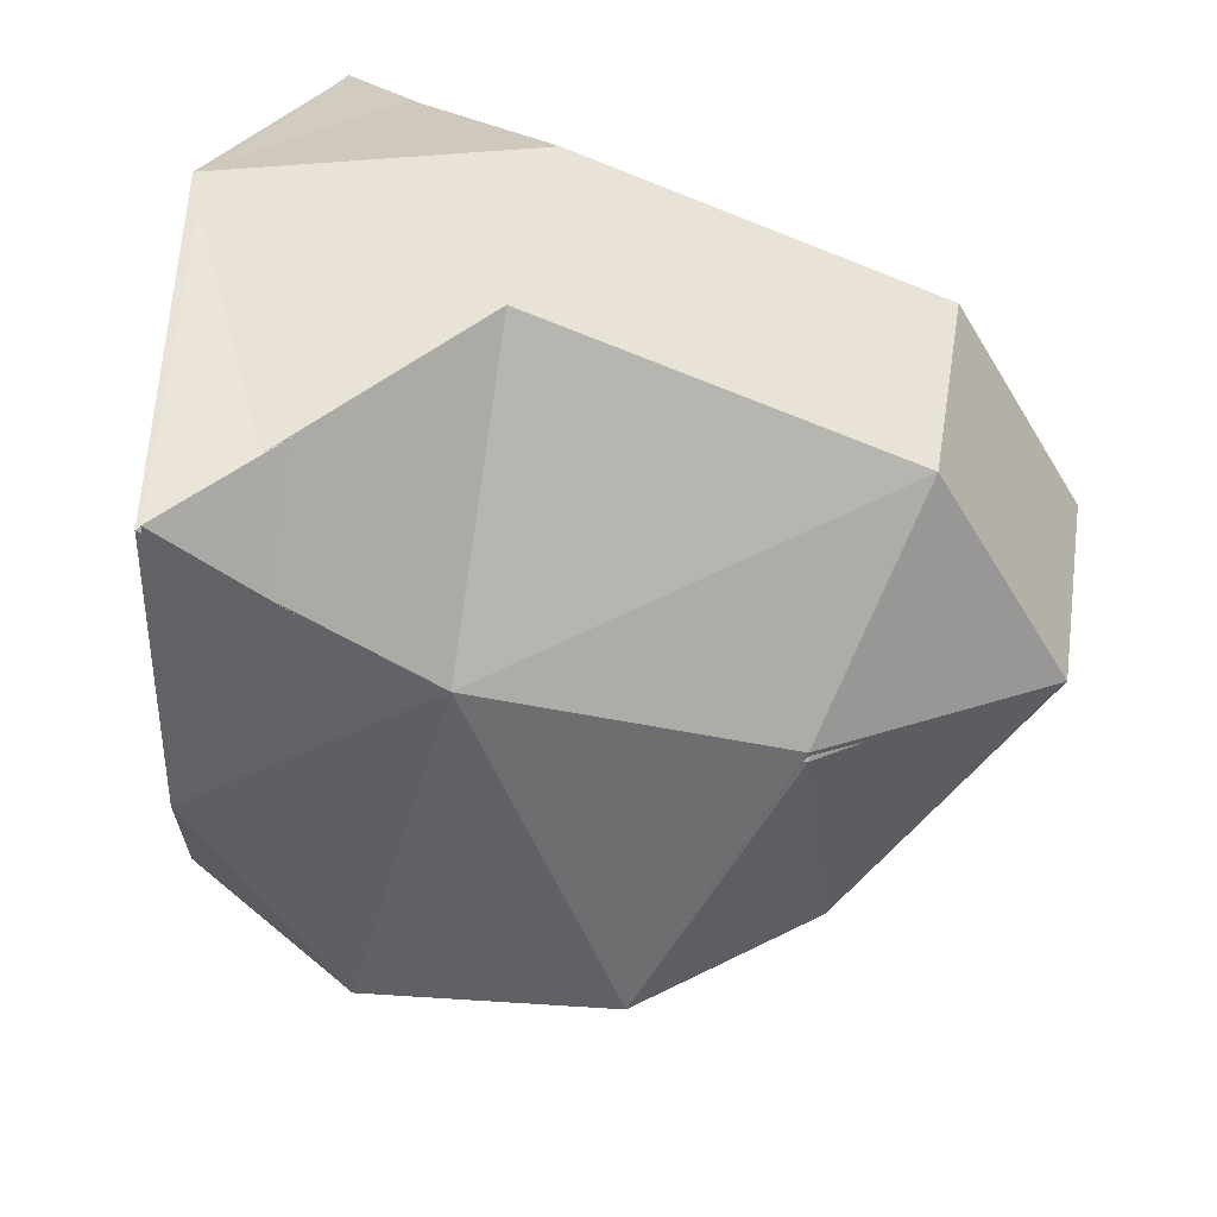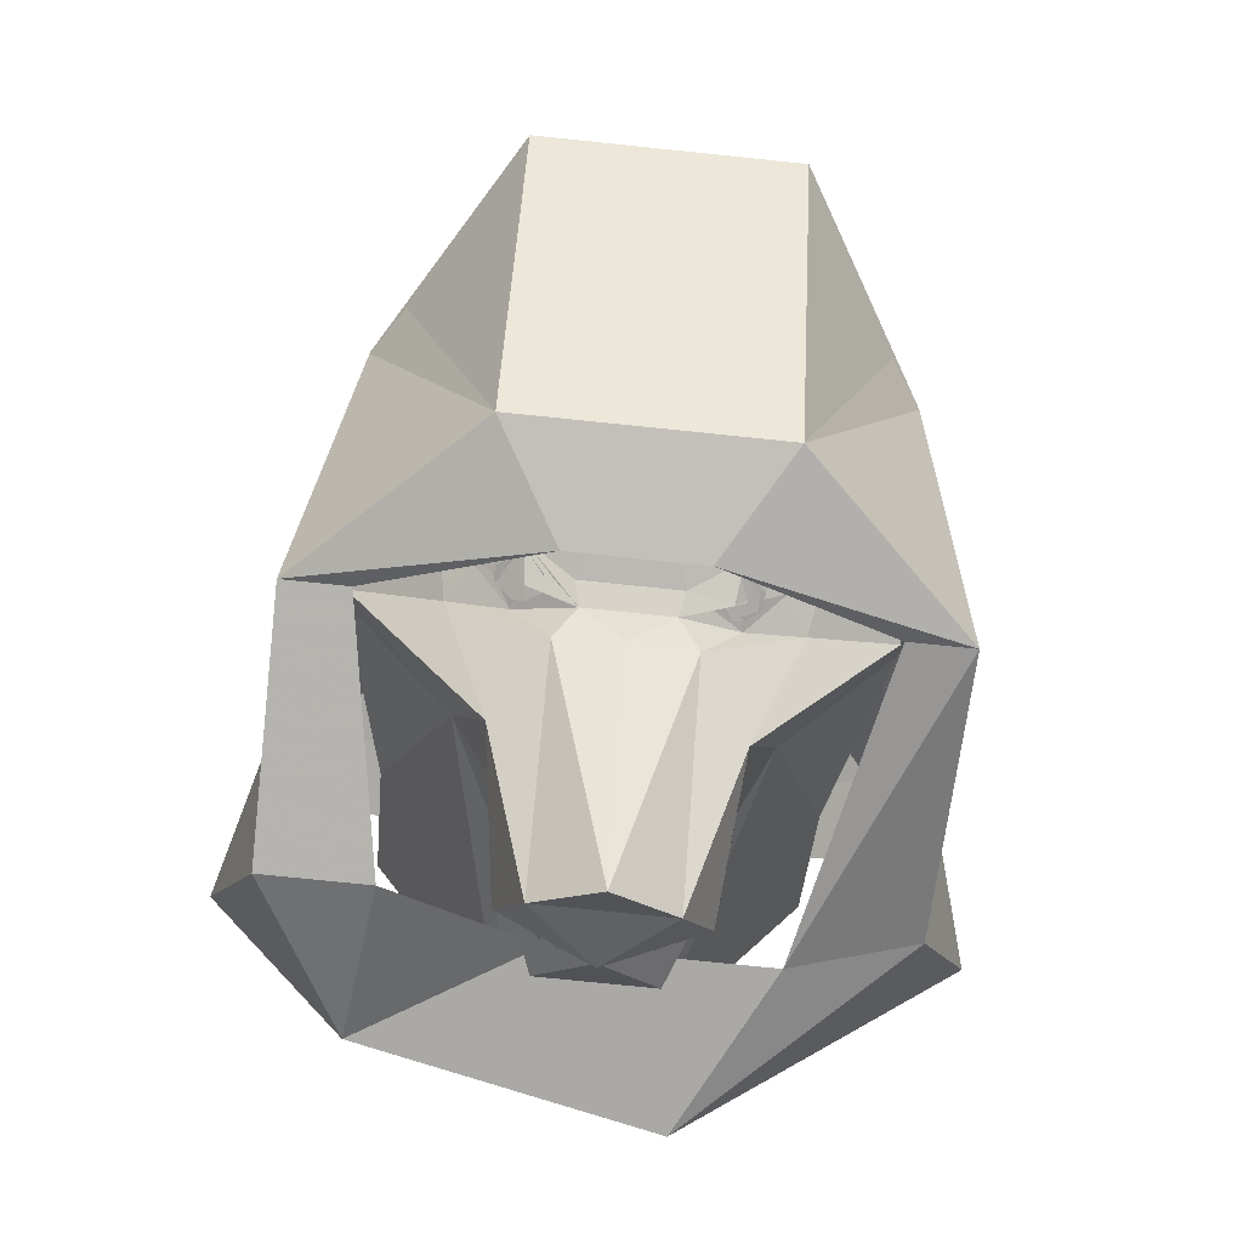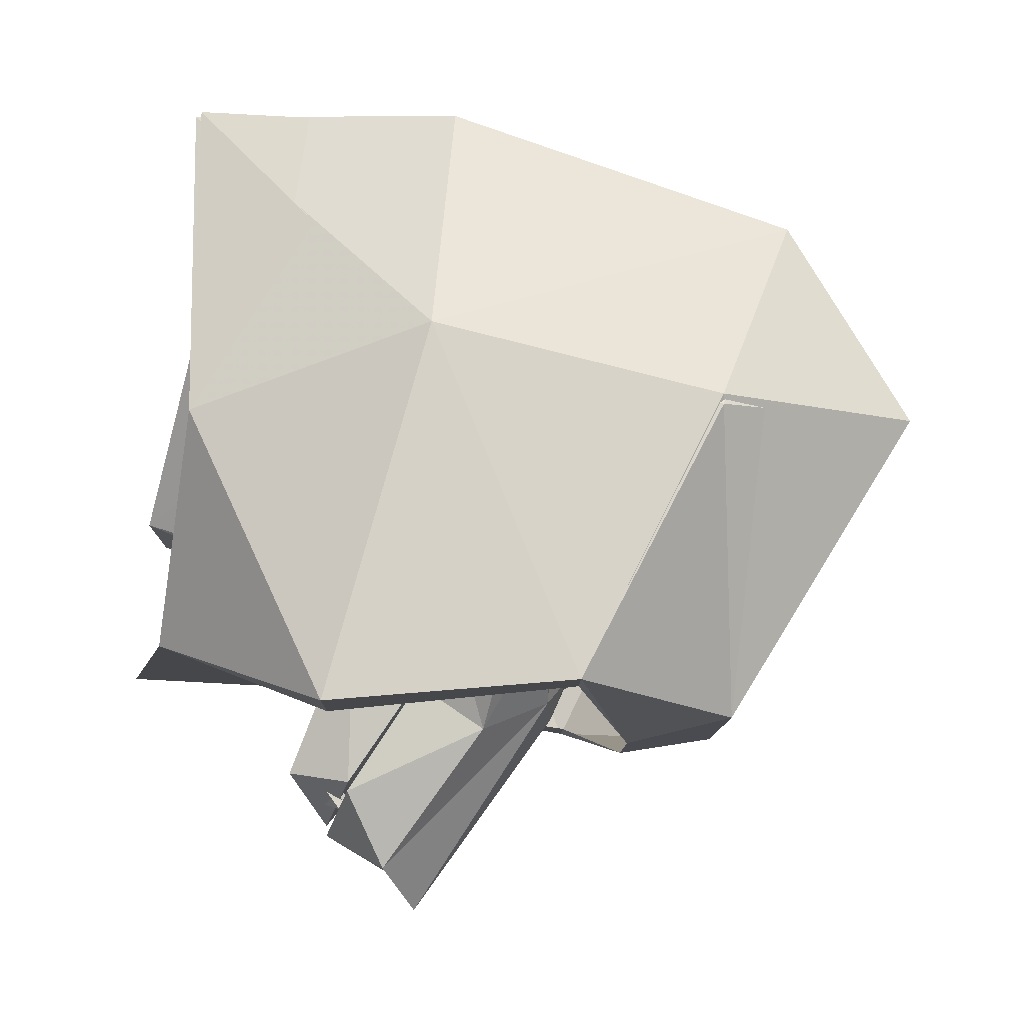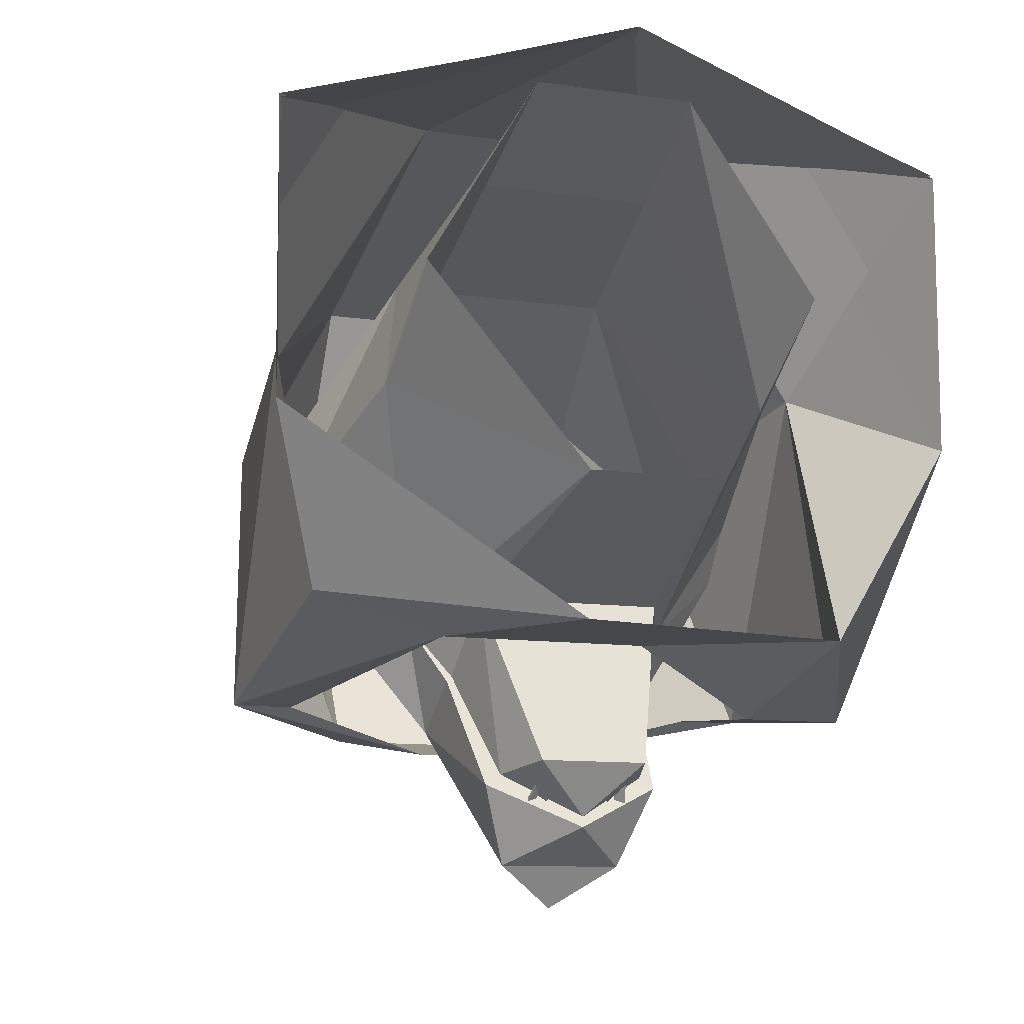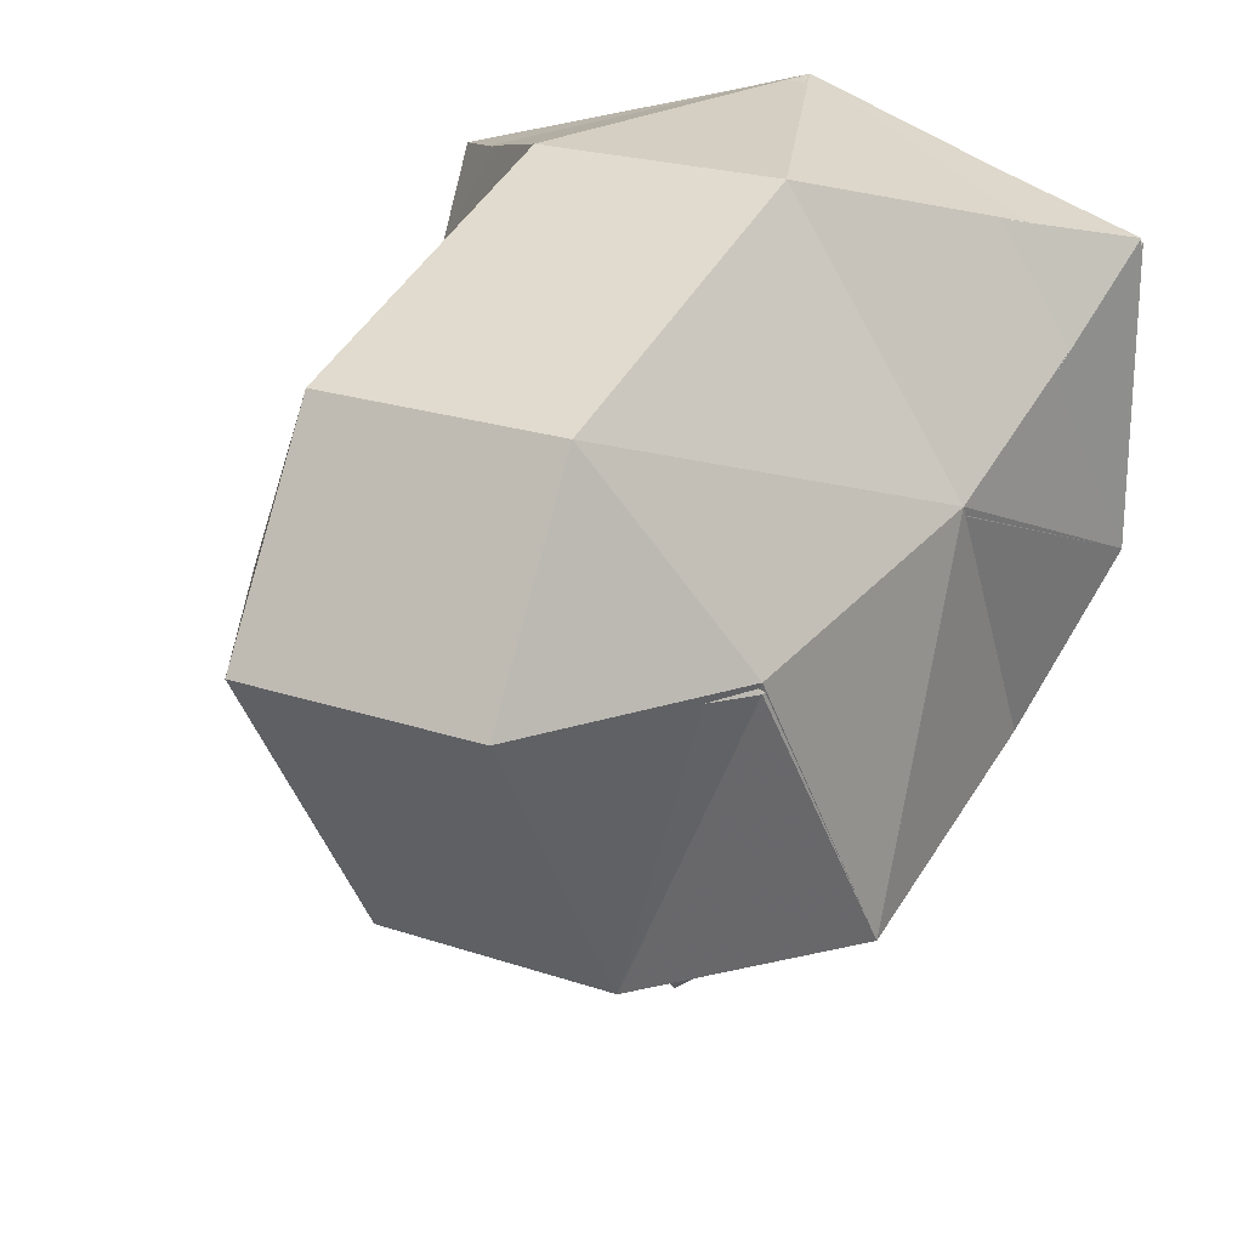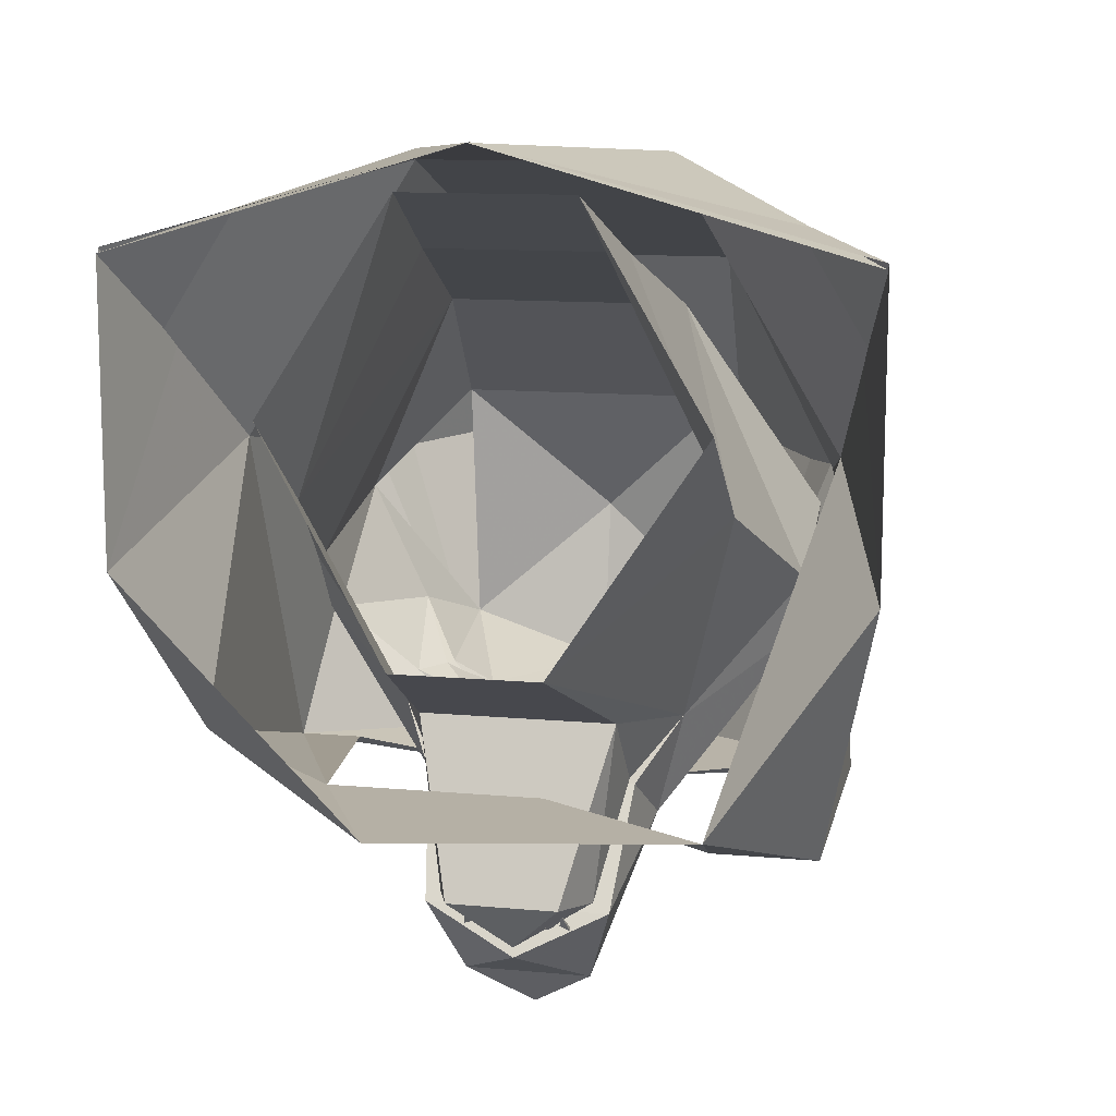
<metadata>
{"format":"obj","ext":"obj","renderer":"f3d","projection":"perspective","resolution":1024,"background":"white","views":[{"elev":39.5,"azim":-80.9,"up":"+Z"},{"elev":-75.5,"azim":-5.9,"up":"+Z"},{"elev":-10.3,"azim":-90.8,"up":"+Z"},{"elev":-10.2,"azim":159.1,"up":"+Z"},{"elev":22.8,"azim":30.0,"up":"+Z"},{"elev":11.7,"azim":-167.4,"up":"+Z"}]}
</metadata>
<code>
v 0.4375 0.1797 -0.2812
v 0.5312 0.3047 -0.03125
v 0.4375 -0.03906 0.125
v 0.4375 -0.2578 -0.4062
v 0.25 0.2109 -0.3438
v 0.125 0.4609 -0.3438
v 0.4375 -0.03125 0.1094
v 0.5312 0.2969 0.4141
v 0.1875 -0.0625 0.5156
v 0 0.3516 0.5625
v -0.1875 -0.0625 0.5156
v -0.5312 0.2969 0.4141
v -0.4375 -0.03125 0.1094
v -0.5312 0.3047 -0.03125
v -0.3125 0.3672 -0.3438
v -0.4375 0.1172 -0.4375
v -0.4375 -0.03906 0.125
v -0.5312 0.3047 0.4062
v -0.1875 -0.07031 0.5312
v 0 0.3672 0.5625
v 0.1875 -0.07031 0.5312
v 0.5312 0.3047 0.4062
v -0.09375 -0.3438 -0.4688
v 0.09375 -0.3438 -0.4688
v 0.1875 -0.5 -0.4375
v -0.1875 -0.5 -0.4375
v -0.4375 -0.2578 -0.4062
v -0.3438 -0.2578 -0.4062
v 0.375 -0.4766 0.03125
v 0.1875 -0.7891 0.03125
v -0.1875 -0.7578 0.03125
v 0.1875 -0.7578 0.03125
v 0.375 -0.4766 0.01562
v 0.1875 -0.5859 0.3359
v -0.1875 -0.5859 0.3359
v -0.375 -0.4766 0.01562
v -0.2812 0.1172 -0.4375
v -0.375 -0.4766 0.03125
v -0.1875 -0.6016 0.3438
v 0.1875 -0.6016 0.3438
v 0.3438 -0.2578 -0.4062
v -0.1875 -0.7891 0.03125
v -0.0625 0.2109 -0.3438
v -0.1328 0.09375 -0.5469
v 0.1406 0.09375 -0.5469
v 0 0.1328 -0.6094
v -0.09375 0.03906 -0.6641
v -0.1641 -0.1172 -0.4531
v -0.1484 -0.01562 -0.3828
v 0.1641 -0.01562 -0.3828
v 0.1641 -0.1172 -0.4531
v 0.09375 0.03906 -0.6641
v 0 -0.007812 -0.7266
v -0.09375 -0.2188 -0.4062
v -0.2344 -0.2188 -0.2812
v -0.3594 -0.1953 -0.1797
v -0.2109 -0.07031 -0.2891
v 0.2109 -0.07031 -0.2891
v -0.3672 -0.1953 -0.1797
v 0.3516 -0.1953 -0.1797
v 0.2344 -0.2188 -0.2812
v 0.09375 -0.2188 -0.4062
v 0 -0.2266 -0.4219
v -0.0625 -0.25 -0.3672
v -0.1484 -0.2266 -0.3203
v -0.2031 -0.2734 -0.2812
v -0.2656 -0.3906 -0.2031
v -0.3594 -0.3906 -0.02344
v -0.375 -0.1562 -0.09375
v -0.3125 0.125 0.04688
v -0.1094 0.4141 -0.125
v -0.1406 0.08594 -0.2656
v -0.1406 -0.01562 -0.375
v 0.1562 -0.01562 -0.375
v 0.1484 0.08594 -0.2656
v 0.1016 0.4141 -0.125
v 0.3125 0.125 0.04688
v 0.3672 -0.1562 -0.09375
v 0.3516 -0.3906 -0.02344
v 0.2656 -0.3906 -0.2031
v 0.2031 -0.2734 -0.2812
v 0.1484 -0.2266 -0.3203
v 0.3672 -0.1953 -0.1797
v 0.0625 -0.25 -0.3672
v 0.1406 -0.3203 -0.3203
v 0.1953 -0.2891 -0.2812
v 0.2109 -0.5156 -0.25
v 0 -0.5156 -0.3203
v 0.07031 -0.2812 -0.3516
v 0.1328 -0.2656 -0.3438
v -0.1953 -0.2969 -0.2812
v -0.1406 -0.3203 -0.3203
v -0.2109 -0.5156 -0.25
v -0.1328 -0.2656 -0.3438
v -0.07031 -0.2812 -0.3516
v 0 -0.5625 -0.07031
v -0.2109 -0.4688 0.125
v 0.2109 -0.4688 0.125
v 0.1797 -0.2344 0.2969
v -0.1797 -0.2344 0.2969
v -0.3672 -0.3906 -0.02344
v -0.1484 0.04688 0.3984
v -0.125 0.2734 0.4922
v -0.3125 0.3125 0.1875
v 0.375 -0.1562 -0.09375
v 0.1094 -0.2812 -0.3359
v 0.1094 -0.2578 -0.3359
v 0.1328 -0.2422 -0.3281
v 0.1484 -0.2422 -0.3203
v 0.1719 -0.2578 -0.3125
v 0.1719 -0.2812 -0.3125
v 0.1484 -0.3047 -0.3203
v 0.1328 -0.3047 -0.3281
v 0.1172 -0.2812 -0.3281
v 0.1172 -0.2578 -0.3281
v 0.1328 -0.25 -0.3281
v 0.1484 -0.25 -0.3281
v 0.1641 -0.2578 -0.3281
v 0.1641 -0.2812 -0.3281
v 0.1484 -0.2969 -0.3281
v 0.1328 -0.2969 -0.3281
v -0.1328 -0.3047 -0.3281
v -0.1484 -0.3047 -0.3203
v -0.1719 -0.2812 -0.3125
v -0.1719 -0.2578 -0.3125
v -0.1484 -0.2422 -0.3281
v -0.1328 -0.2422 -0.3359
v -0.1094 -0.2578 -0.3438
v -0.1094 -0.2812 -0.3438
v -0.1328 -0.2969 -0.3281
v -0.1484 -0.2969 -0.3203
v -0.1641 -0.2812 -0.3125
v -0.1641 -0.2578 -0.3125
v -0.1484 -0.25 -0.3203
v -0.1328 -0.25 -0.3281
v -0.1172 -0.2578 -0.3359
v -0.1172 -0.2812 -0.3359
v 0.07031 0.1172 -0.5469
v 0.07031 0.1094 -0.5391
v 0.05469 0.0625 -0.5859
v 0.04688 0.1328 -0.5625
v 0.04688 0.1172 -0.5469
v -0.05469 0.0625 -0.5859
v -0.07031 0.1094 -0.5391
v -0.07031 0.1172 -0.5469
v -0.04688 0.1328 -0.5625
v -0.04688 0.1172 -0.5469
v 0.08594 0.07812 -0.5938
v 0.08594 0.08594 -0.6016
v 0.07031 0.1328 -0.5391
v 0.05469 0.05469 -0.5859
v 0.05469 0.07812 -0.5938
v -0.07031 0.1328 -0.5391
v -0.08594 0.08594 -0.6016
v -0.08594 0.07812 -0.5938
v -0.05469 0.05469 -0.5859
v -0.05469 0.07812 -0.5938
v 0.1484 0.04688 0.3984
v 0.3125 0.3125 0.1875
v 0.125 0.2734 0.4922
v 0.3672 -0.3906 -0.02344
v -0.07812 0.1875 -0.5156
v 0.08594 0.1875 -0.5156
v 0 0.1328 -0.5938
v -0.1094 0.09375 -0.5312
v 0.1172 0.09375 -0.5312
f 1 2 3
f 1 3 4
f 1 4 5
f 1 5 6
f 1 6 2
f 1 2 6
f 1 6 5
f 1 5 4
f 1 4 7
f 1 7 2
f 2 7 8
f 8 7 9
f 8 9 10
f 10 9 11
f 10 11 12
f 12 11 13
f 12 13 14
f 14 13 15
f 14 15 16
f 14 16 17
f 14 17 18
f 18 17 19
f 18 19 20
f 20 19 21
f 20 21 22
f 22 21 3
f 22 3 2
f 23 24 25
f 23 25 26
f 23 26 27
f 23 27 28
f 23 28 27
f 23 27 26
f 23 26 24
f 24 26 25
f 24 25 4
f 24 4 25
f 25 4 29
f 25 29 30
f 25 30 26
f 25 26 31
f 25 31 32
f 25 32 33
f 25 33 4
f 4 33 7
f 7 33 34
f 7 34 9
f 9 34 11
f 11 34 35
f 11 35 13
f 13 35 36
f 13 36 27
f 13 27 16
f 13 16 15
f 15 16 37
f 15 37 16
f 16 37 28
f 16 28 27
f 16 27 17
f 17 27 38
f 17 38 39
f 17 39 19
f 19 39 21
f 21 39 40
f 21 40 3
f 3 40 29
f 3 29 4
f 24 41 4
f 24 4 41
f 41 4 5
f 41 5 4
f 42 38 26
f 42 26 30
f 42 30 40
f 42 40 39
f 42 39 38
f 38 27 26
f 26 27 36
f 26 36 31
f 31 36 35
f 31 35 32
f 32 35 34
f 32 34 33
f 29 40 30
f 43 15 6
f 43 6 5
f 43 5 15
f 43 15 37
f 43 37 15
f 37 16 27
f 37 27 28
f 5 6 15
f 44 45 46
f 44 49 50
f 44 50 45
f 44 45 46
f 44 49 50
f 44 50 45
f 49 57 58
f 49 58 50
f 49 57 58
f 49 58 50
f 57 73 58
f 58 73 74
f 57 73 58
f 58 73 74
f 73 165 74
f 74 165 166
f 164 166 165
f 165 166 74
f 165 74 73
f 165 164 166
f 44 46 47
f 44 47 48
f 44 48 49
f 44 46 47
f 44 47 48
f 44 48 49
f 45 50 51
f 45 51 52
f 45 52 46
f 46 52 47
f 47 53 54
f 47 54 48
f 48 54 55
f 48 55 56
f 48 56 57
f 48 57 49
f 50 58 51
f 50 51 45
f 45 51 52
f 45 52 46
f 46 52 47
f 47 53 54
f 47 54 48
f 48 54 55
f 48 55 59
f 48 59 57
f 48 57 49
f 50 58 51
f 51 58 60
f 51 60 61
f 51 61 62
f 51 62 52
f 52 62 53
f 53 62 63
f 53 63 54
f 54 63 64
f 54 64 65
f 54 65 55
f 55 65 66
f 55 66 67
f 55 67 56
f 56 67 68
f 56 68 69
f 56 69 57
f 57 69 70
f 57 70 71
f 57 71 72
f 57 72 73
f 58 74 75
f 58 75 76
f 58 76 77
f 58 77 78
f 58 78 60
f 60 78 79
f 60 79 80
f 60 80 61
f 61 80 81
f 61 81 82
f 61 82 62
f 61 62 51
f 61 51 83
f 61 83 80
f 61 80 81
f 61 81 82
f 61 82 62
f 62 82 84
f 62 84 63
f 62 63 53
f 62 53 52
f 62 52 51
f 85 86 87
f 85 87 88
f 85 88 89
f 85 86 87
f 85 87 88
f 85 88 89
f 85 89 90
f 85 90 86
f 86 90 81
f 86 81 80
f 86 80 87
f 87 80 79
f 80 87 86
f 80 86 81
f 81 86 90
f 90 86 85
f 90 85 89
f 90 89 84
f 84 89 64
f 84 64 63
f 84 63 62
f 84 62 82
f 84 89 64
f 84 64 63
f 63 64 54
f 63 54 53
f 91 92 93
f 91 93 67
f 91 67 66
f 91 66 94
f 91 94 92
f 91 92 93
f 91 93 67
f 91 67 66
f 92 95 88
f 92 88 93
f 93 88 96
f 93 96 97
f 97 96 98
f 97 98 99
f 97 99 100
f 97 100 68
f 68 100 69
f 69 100 70
f 69 70 57
f 69 57 59
f 69 59 101
f 69 101 100
f 69 100 70
f 70 100 102
f 70 102 103
f 70 103 104
f 70 104 71
f 70 71 57
f 57 71 72
f 57 72 73
f 58 74 75
f 58 75 76
f 58 76 77
f 58 77 105
f 58 105 83
f 58 83 51
f 95 92 94
f 95 94 64
f 95 64 89
f 95 89 88
f 95 88 92
f 95 64 89
f 95 89 88
f 87 96 88
f 88 96 93
f 88 93 92
f 87 98 96
f 87 96 88
f 96 87 98
f 96 98 97
f 96 97 93
f 99 158 102
f 99 102 100
f 99 100 97
f 99 97 98
f 99 98 79
f 99 79 78
f 99 78 77
f 99 77 158
f 99 158 102
f 99 102 100
f 100 102 70
f 70 102 103
f 70 103 104
f 70 104 71
f 68 67 93
f 77 76 159
f 77 159 160
f 77 160 158
f 77 158 99
f 77 99 105
f 105 99 161
f 105 161 83
f 83 161 80
f 80 161 87
f 160 103 102
f 160 102 158
f 160 158 77
f 160 77 159
f 159 77 76
f 162 72 75
f 162 75 163
f 162 163 164
f 162 164 165
f 162 165 72
f 162 72 75
f 162 75 163
f 162 163 164
f 162 164 165
f 162 165 72
f 72 165 73
f 74 166 75
f 75 166 163
f 163 166 164
f 165 73 72
f 71 76 75
f 71 75 72
f 75 71 76
f 71 75 72
f 64 65 54
f 54 65 55
f 55 65 66
f 55 66 67
f 55 67 59
f 59 67 101
f 101 67 93
f 92 91 94
f 92 94 95
f 95 94 64
f 91 66 94
f 90 89 84
f 99 98 161
f 101 97 100
f 160 103 102
f 160 102 158
f 166 164 163
f 166 163 75
f 166 75 74
f 47 52 53
f 47 52 53
f 85 82 81
f 85 81 86
f 85 89 82
f 85 82 81
f 85 81 86
f 84 82 89
f 91 66 65
f 91 65 92
f 91 66 65
f 91 65 92
f 92 65 64
f 92 64 95
f 95 92 64
f 89 84 82
f 89 82 85
f 92 65 64
f 106 107 108
f 106 108 109
f 106 109 110
f 106 110 111
f 106 111 112
f 106 112 113
f 112 106 111
f 111 106 110
f 110 106 109
f 109 106 108
f 108 106 107
f 122 123 124
f 122 124 125
f 122 125 126
f 122 126 127
f 122 127 128
f 122 128 129
f 128 122 127
f 127 122 126
f 126 122 125
f 125 122 124
f 124 122 123
f 106 112 113
f 122 128 129
f 114 115 116
f 114 116 117
f 114 117 118
f 114 118 119
f 114 119 120
f 114 120 121
f 120 114 119
f 119 114 118
f 118 114 117
f 117 114 116
f 116 114 115
f 130 131 132
f 130 132 133
f 130 133 134
f 130 134 135
f 130 135 136
f 130 136 137
f 136 130 135
f 135 130 134
f 134 130 133
f 133 130 132
f 132 130 131
f 114 120 121
f 130 136 137
f 138 139 140
f 138 140 141
f 141 140 142
f 142 140 139
f 139 140 138
f 138 140 141
f 141 140 142
f 142 140 139
f 143 144 145
f 143 145 146
f 143 146 147
f 143 147 144
f 143 144 145
f 143 145 146
f 143 146 147
f 143 147 144
f 148 149 150
f 148 150 151
f 151 150 152
f 152 150 149
f 149 150 148
f 148 150 151
f 151 150 152
f 152 150 149
f 153 154 155
f 153 155 156
f 153 156 157
f 153 157 154
f 153 154 155
f 153 155 156
f 153 156 157
f 153 157 154

</code>
